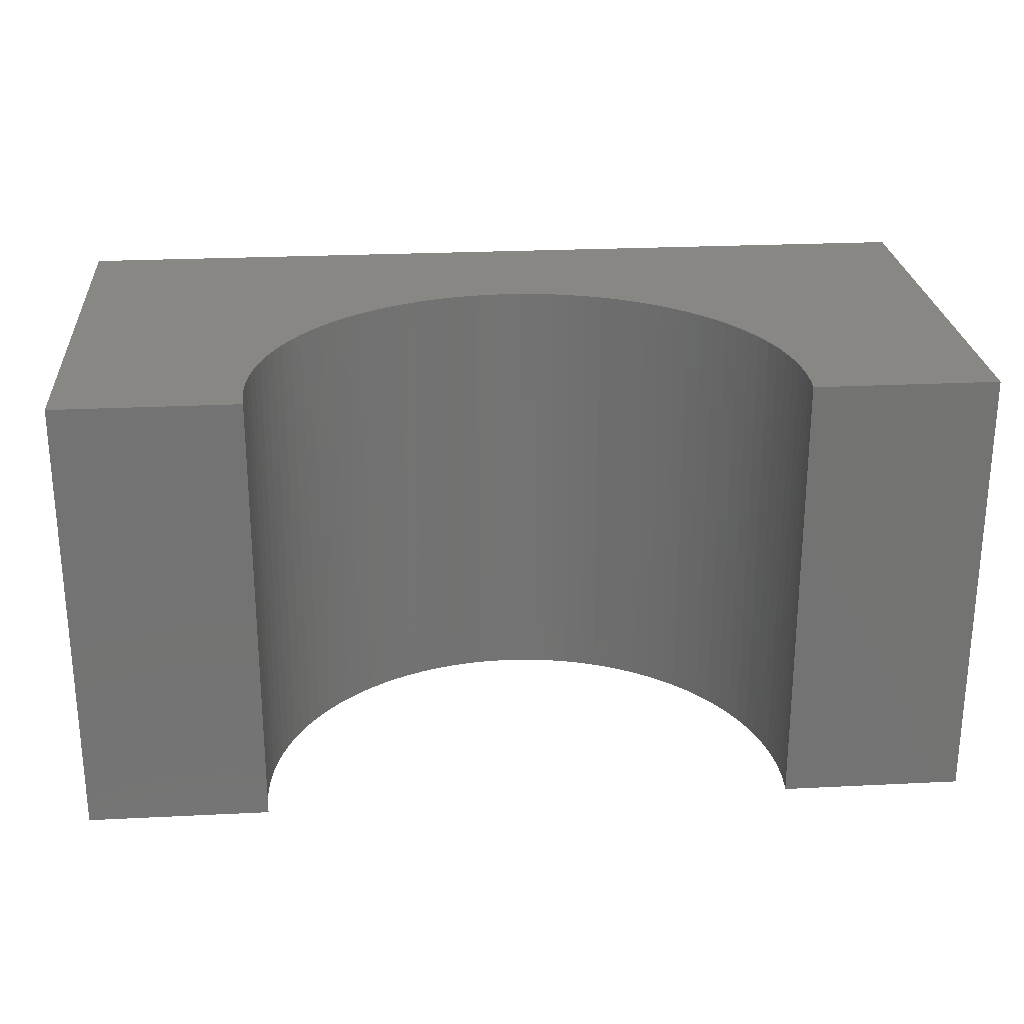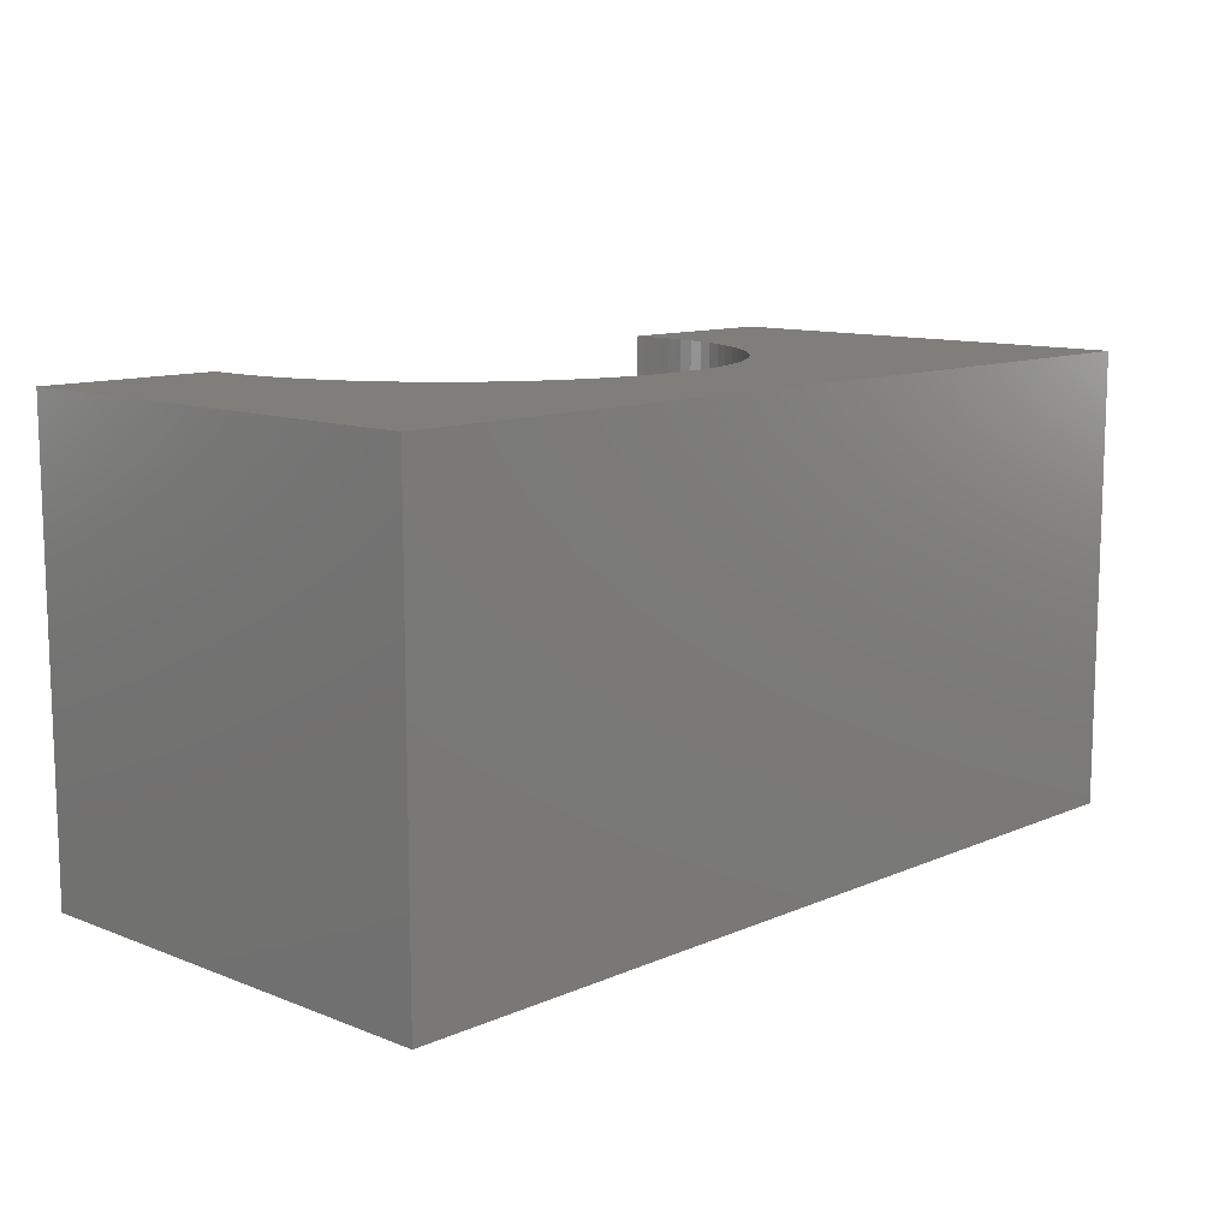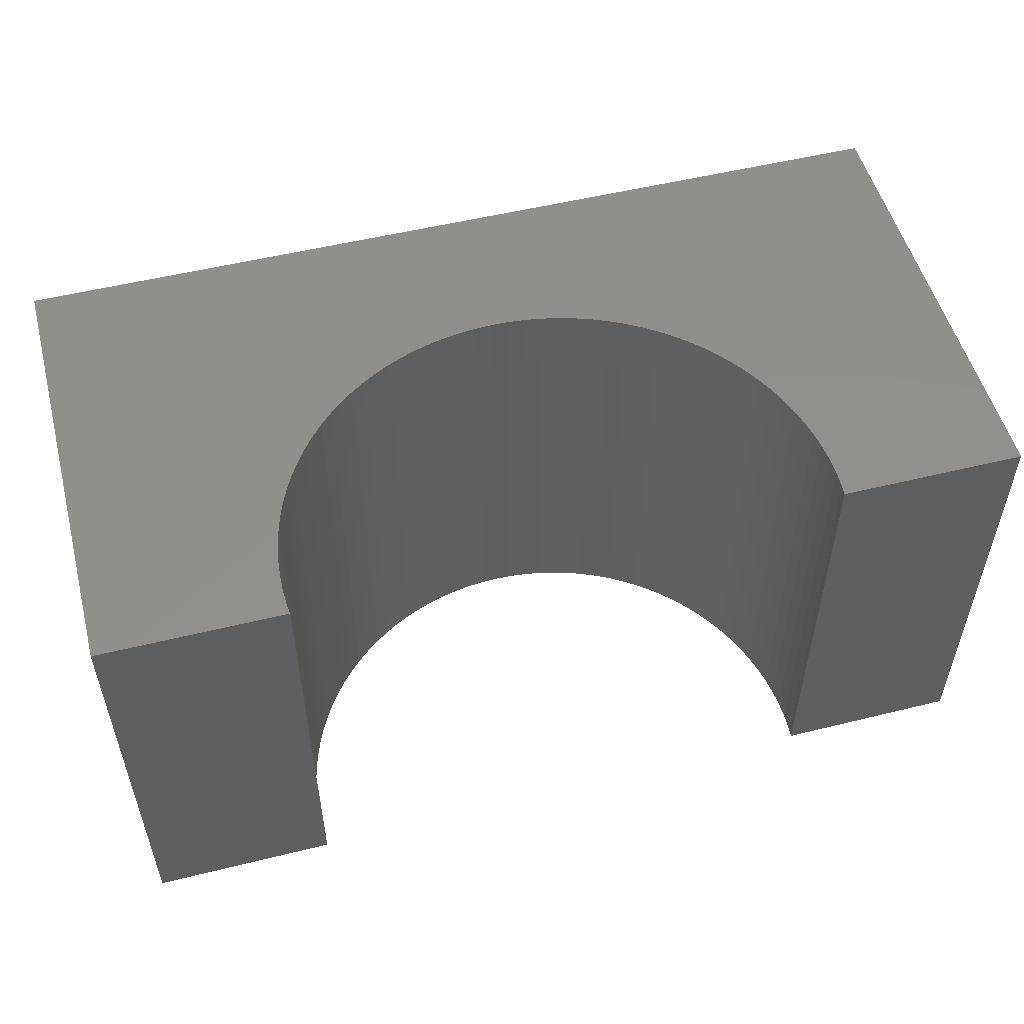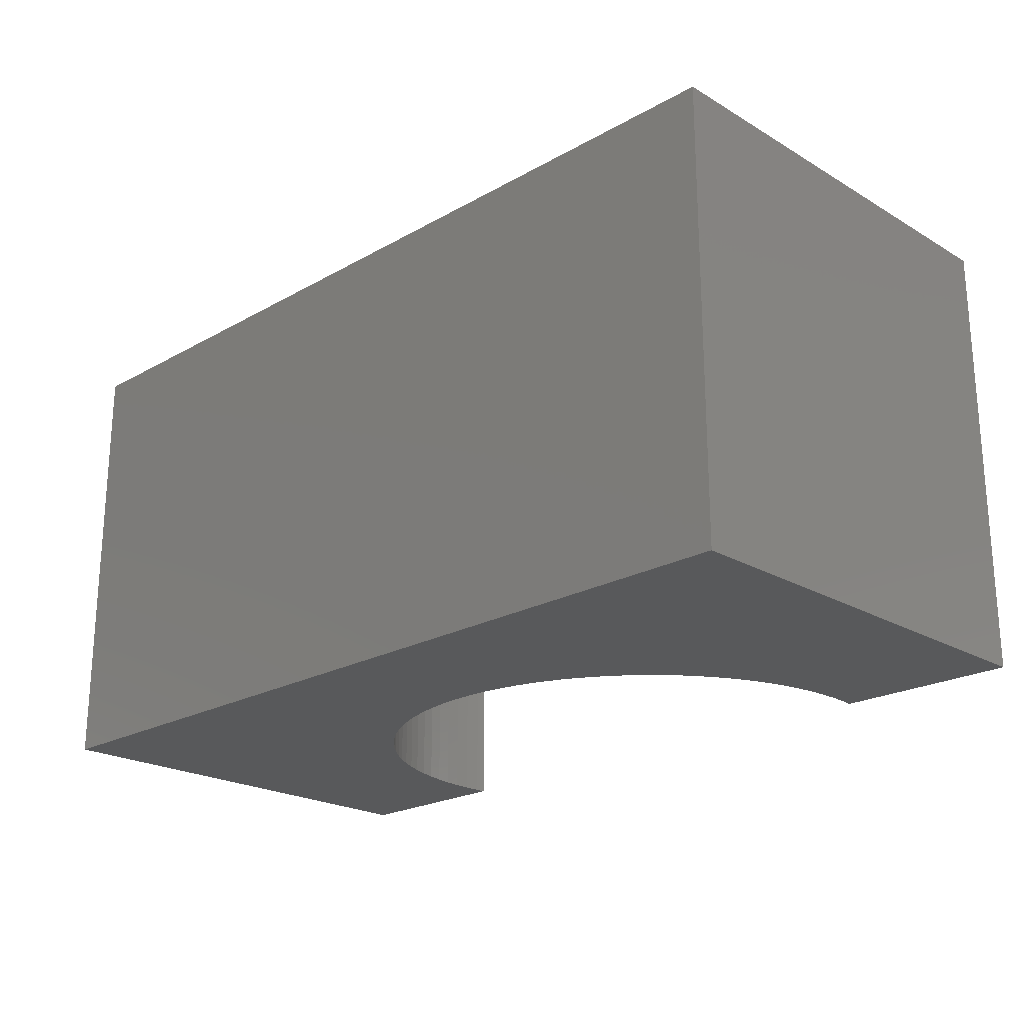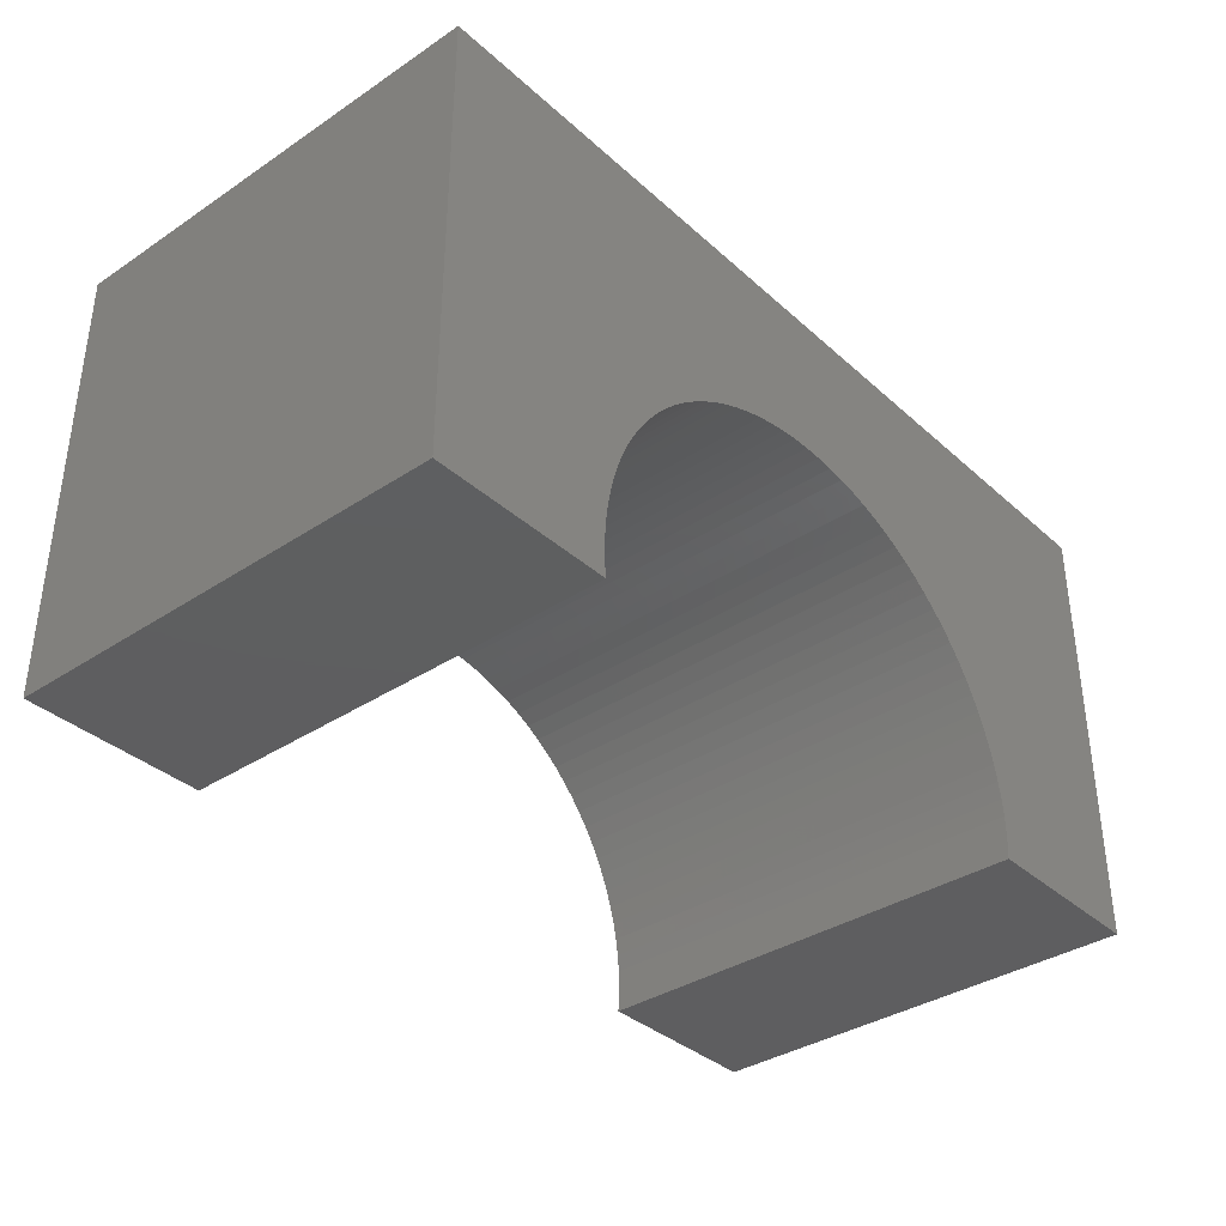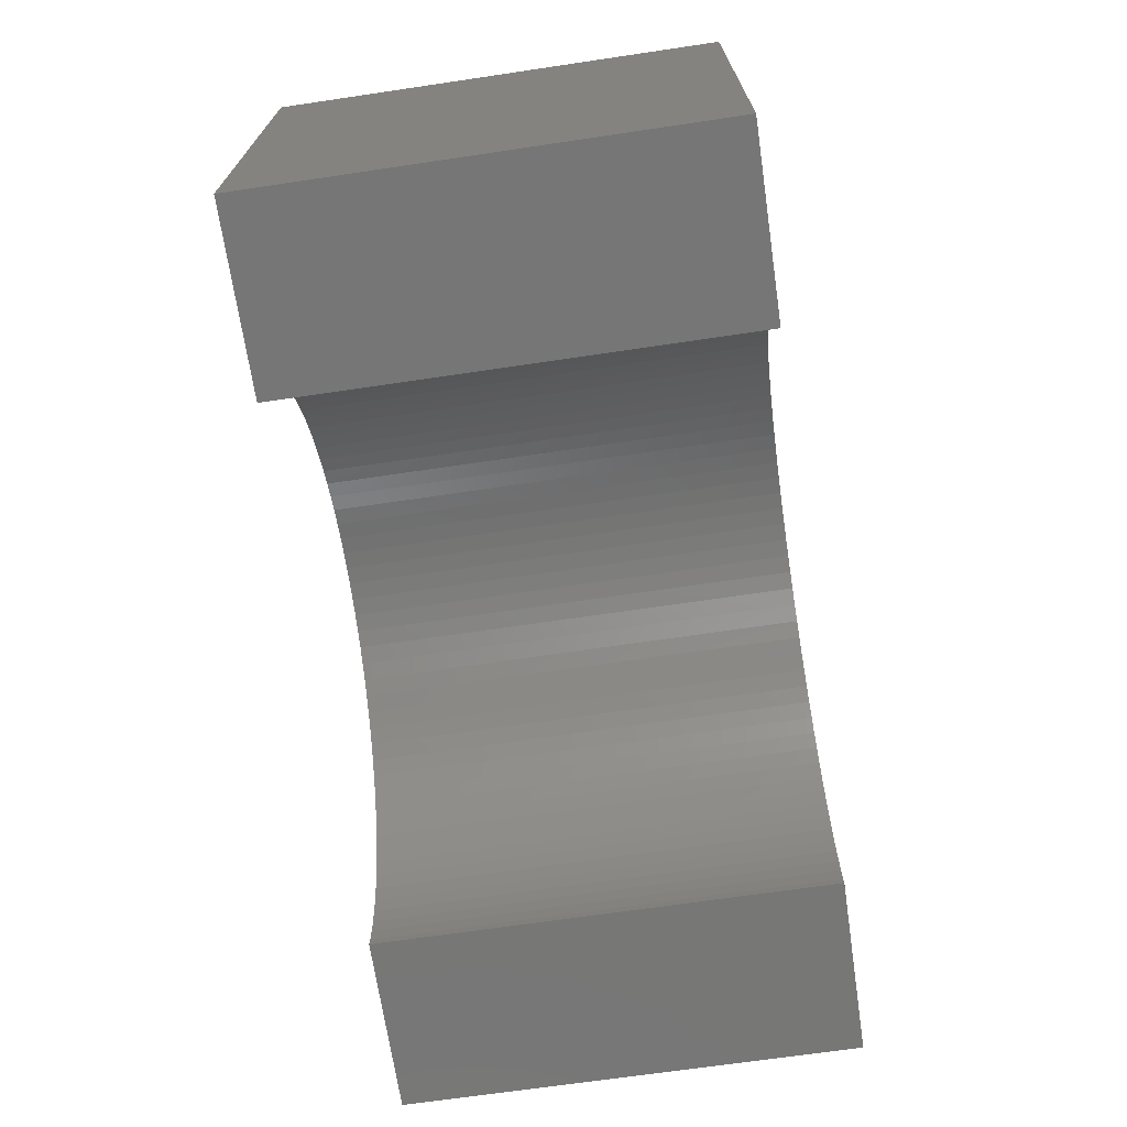
<metadata>
{"format":"stl","ext":"stl","renderer":"f3d","projection":"perspective","resolution":1024,"background":"white","views":[{"elev":25.0,"azim":175.4,"up":"+Y"},{"elev":11.3,"azim":-46.4,"up":"+Y"},{"elev":52.9,"azim":165.2,"up":"+Y"},{"elev":-21.9,"azim":44.4,"up":"+Y"},{"elev":-36.2,"azim":-49.2,"up":"+Z"},{"elev":-69.1,"azim":98.4,"up":"+Z"}]}
</metadata>
<code>
# stl→obj: 118 verts, 232 faces
v -5 -2.5 -2.5
v -5 2.5 2.5
v -5 2.5 -2.5
v -5 -2.5 2.5
v 5 -2.5 2.5
v 5 2.5 2.5
v 5 2.5 -2.5
v 5 -2.5 -2.5
v 0 2.5 0.8
v 0.1884 2.5 0.7941
v 0.376 2.5 0.7763
v 0.5621 2.5 0.7469
v 0.7461 2.5 0.7057
v 0.9271 2.5 0.6532
v 1.104 2.5 0.5893
v 1.277 2.5 0.5145
v 1.445 2.5 0.4289
v 1.607 2.5 0.333
v 1.763 2.5 0.2271
v 1.912 2.5 0.1115
v 2.054 2.5 -0.01309
v 2.187 2.5 -0.1464
v 2.312 2.5 -0.2877
v 2.427 2.5 -0.4366
v 2.533 2.5 -0.5925
v 2.629 2.5 -0.7547
v 2.714 2.5 -0.9227
v 2.789 2.5 -1.096
v 2.853 2.5 -1.273
v 2.906 2.5 -1.454
v 2.947 2.5 -1.638
v 2.976 2.5 -1.824
v 2.994 2.5 -2.012
v 3 2.5 -2.2
v 2.994 2.5 -2.388
v 2.984 2.5 -2.5
v -0.1884 2.5 0.7941
v -0.376 2.5 0.7763
v -0.5621 2.5 0.7469
v -0.7461 2.5 0.7057
v -0.9271 2.5 0.6532
v -1.104 2.5 0.5893
v -1.277 2.5 0.5145
v -1.445 2.5 0.4289
v -1.607 2.5 0.333
v -1.763 2.5 0.2271
v -1.912 2.5 0.1115
v -2.054 2.5 -0.01309
v -2.187 2.5 -0.1464
v -2.312 2.5 -0.2877
v -2.427 2.5 -0.4366
v -2.533 2.5 -0.5925
v -2.629 2.5 -0.7547
v -2.714 2.5 -0.9227
v -2.789 2.5 -1.096
v -2.853 2.5 -1.273
v -2.906 2.5 -1.454
v -2.947 2.5 -1.638
v -2.976 2.5 -1.824
v -2.994 2.5 -2.012
v -3 2.5 -2.2
v -2.994 2.5 -2.388
v -2.984 2.5 -2.5
v -2.984 -2.5 -2.5
v 2.984 -2.5 -2.5
v 0 -2.5 0.8
v -0.1884 -2.5 0.7941
v -0.376 -2.5 0.7763
v -0.5621 -2.5 0.7469
v -0.7461 -2.5 0.7057
v -0.9271 -2.5 0.6532
v -1.104 -2.5 0.5893
v -1.277 -2.5 0.5145
v -1.445 -2.5 0.4289
v -1.607 -2.5 0.333
v -1.763 -2.5 0.2271
v -1.912 -2.5 0.1115
v -2.054 -2.5 -0.01309
v -2.187 -2.5 -0.1464
v -2.312 -2.5 -0.2877
v -2.427 -2.5 -0.4366
v -2.533 -2.5 -0.5925
v -2.629 -2.5 -0.7547
v -2.714 -2.5 -0.9227
v -2.789 -2.5 -1.096
v -2.853 -2.5 -1.273
v -2.906 -2.5 -1.454
v -2.947 -2.5 -1.638
v -2.976 -2.5 -1.824
v -2.994 -2.5 -2.012
v -3 -2.5 -2.2
v -2.994 -2.5 -2.388
v 0.1884 -2.5 0.7941
v 0.376 -2.5 0.7763
v 0.5621 -2.5 0.7469
v 0.7461 -2.5 0.7057
v 0.9271 -2.5 0.6532
v 1.104 -2.5 0.5893
v 1.277 -2.5 0.5145
v 1.445 -2.5 0.4289
v 1.607 -2.5 0.333
v 1.763 -2.5 0.2271
v 1.912 -2.5 0.1115
v 2.054 -2.5 -0.01309
v 2.187 -2.5 -0.1464
v 2.312 -2.5 -0.2877
v 2.427 -2.5 -0.4366
v 2.533 -2.5 -0.5925
v 2.629 -2.5 -0.7547
v 2.714 -2.5 -0.9227
v 2.789 -2.5 -1.096
v 2.853 -2.5 -1.273
v 2.906 -2.5 -1.454
v 2.947 -2.5 -1.638
v 2.976 -2.5 -1.824
v 2.994 -2.5 -2.012
v 3 -2.5 -2.2
v 2.994 -2.5 -2.388
f 1 2 3
f 2 1 4
f 2 5 6
f 5 2 4
f 5 7 6
f 7 5 8
f 6 9 2
f 6 10 9
f 6 11 10
f 6 12 11
f 6 13 12
f 6 14 13
f 6 15 14
f 6 16 15
f 6 17 16
f 6 18 17
f 6 19 18
f 6 20 19
f 6 21 20
f 6 22 21
f 6 23 22
f 6 24 23
f 6 25 24
f 6 26 25
f 6 27 26
f 6 28 27
f 7 28 6
f 28 7 29
f 29 7 30
f 30 7 31
f 31 7 32
f 32 7 33
f 33 7 34
f 34 7 35
f 35 7 36
f 37 2 9
f 38 2 37
f 39 2 38
f 40 2 39
f 41 2 40
f 42 2 41
f 43 2 42
f 44 2 43
f 45 2 44
f 46 2 45
f 47 2 46
f 48 2 47
f 49 2 48
f 50 2 49
f 51 2 50
f 52 2 51
f 53 2 52
f 54 2 53
f 55 2 54
f 3 55 56
f 3 56 57
f 3 57 58
f 3 58 59
f 3 59 60
f 3 60 61
f 3 61 62
f 3 62 63
f 55 3 2
f 1 63 64
f 63 1 3
f 65 7 8
f 7 65 36
f 4 66 5
f 4 67 66
f 4 68 67
f 4 69 68
f 4 70 69
f 4 71 70
f 4 72 71
f 4 73 72
f 4 74 73
f 4 75 74
f 4 76 75
f 4 77 76
f 4 78 77
f 4 79 78
f 4 80 79
f 4 81 80
f 4 82 81
f 4 83 82
f 4 84 83
f 4 85 84
f 1 85 4
f 85 1 86
f 86 1 87
f 87 1 88
f 88 1 89
f 89 1 90
f 90 1 91
f 91 1 92
f 92 1 64
f 93 5 66
f 94 5 93
f 95 5 94
f 96 5 95
f 97 5 96
f 98 5 97
f 99 5 98
f 100 5 99
f 101 5 100
f 102 5 101
f 103 5 102
f 104 5 103
f 105 5 104
f 106 5 105
f 107 5 106
f 108 5 107
f 109 5 108
f 110 5 109
f 111 5 110
f 8 111 112
f 8 112 113
f 8 113 114
f 8 114 115
f 8 115 116
f 8 116 117
f 8 117 118
f 8 118 65
f 111 8 5
f 117 33 34
f 33 117 116
f 90 61 60
f 61 90 91
f 89 60 59
f 60 89 90
f 88 59 58
f 59 88 89
f 65 35 36
f 35 65 118
f 97 15 98
f 15 97 14
f 110 26 27
f 26 110 109
f 74 43 73
f 43 74 44
f 91 62 61
f 62 91 92
f 67 9 66
f 9 67 37
f 69 38 68
f 38 69 39
f 94 12 95
f 12 94 11
f 83 54 53
f 54 83 84
f 80 51 50
f 51 80 81
f 78 47 77
f 47 78 48
f 68 37 67
f 37 68 38
f 93 11 94
f 11 93 10
f 95 13 96
f 13 95 12
f 103 21 104
f 21 103 20
f 100 18 101
f 18 100 17
f 101 19 102
f 19 101 18
f 113 29 30
f 29 113 112
f 114 30 31
f 30 114 113
f 116 32 33
f 32 116 115
f 85 56 55
f 56 85 86
f 84 55 54
f 55 84 85
f 82 53 52
f 53 82 83
f 79 50 49
f 50 79 80
f 71 40 70
f 40 71 41
f 70 39 69
f 39 70 40
f 76 45 75
f 45 76 46
f 66 10 93
f 10 66 9
f 96 14 97
f 14 96 13
f 99 17 100
f 17 99 16
f 98 16 99
f 16 98 15
f 102 20 103
f 20 102 19
f 104 22 105
f 22 104 21
f 111 27 28
f 27 111 110
f 115 31 32
f 31 115 114
f 87 58 57
f 58 87 88
f 79 48 78
f 48 79 49
f 77 46 76
f 46 77 47
f 72 41 71
f 41 72 42
f 73 42 72
f 42 73 43
f 75 44 74
f 44 75 45
f 92 63 62
f 63 92 64
f 118 34 35
f 34 118 117
f 107 23 24
f 23 107 106
f 106 22 23
f 22 106 105
f 108 24 25
f 24 108 107
f 112 28 29
f 28 112 111
f 86 57 56
f 57 86 87
f 81 52 51
f 52 81 82
f 109 25 26
f 25 109 108

</code>
